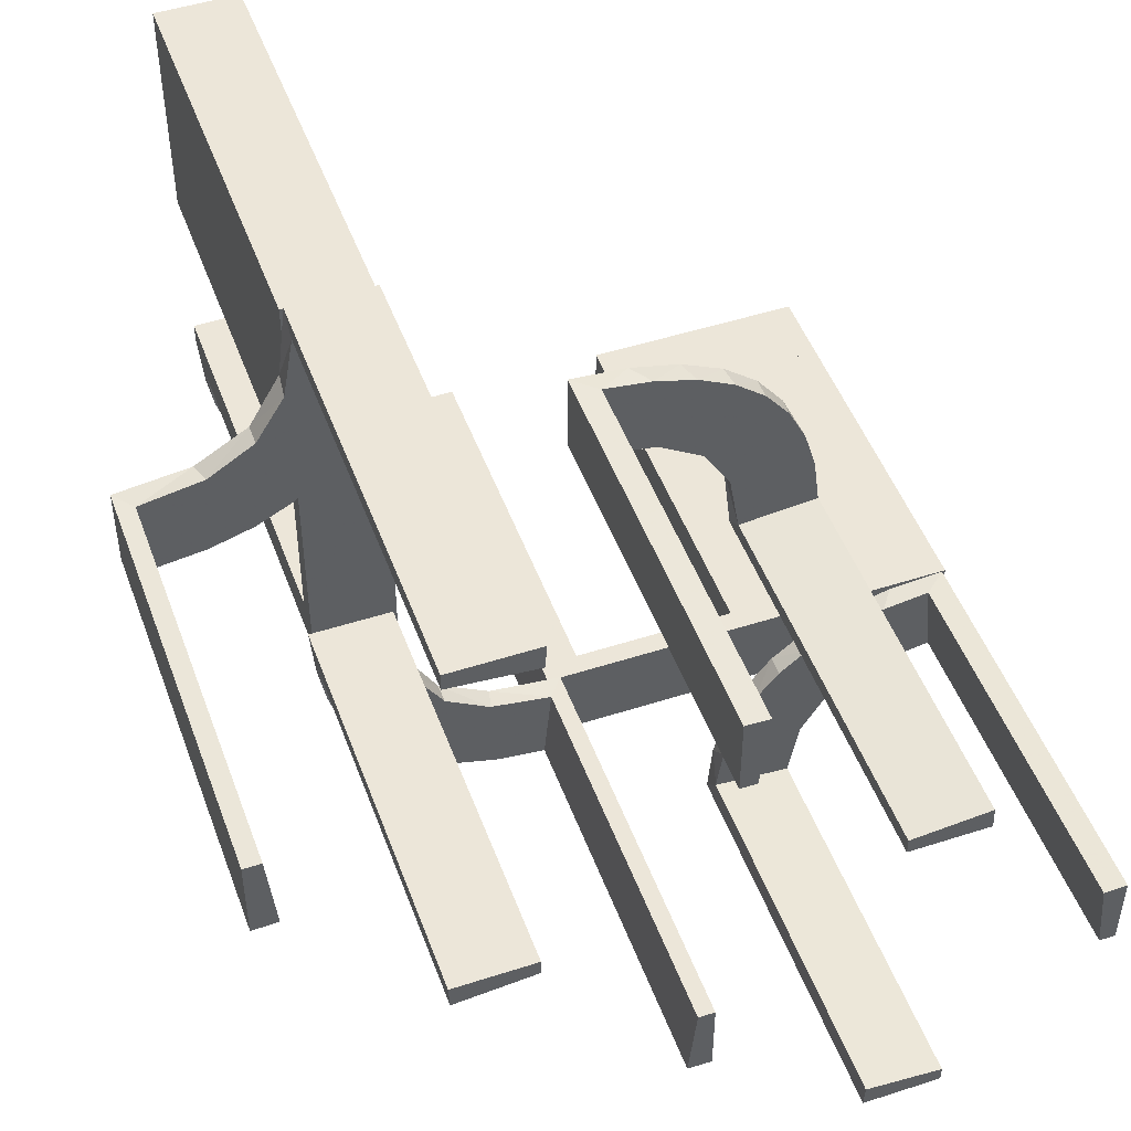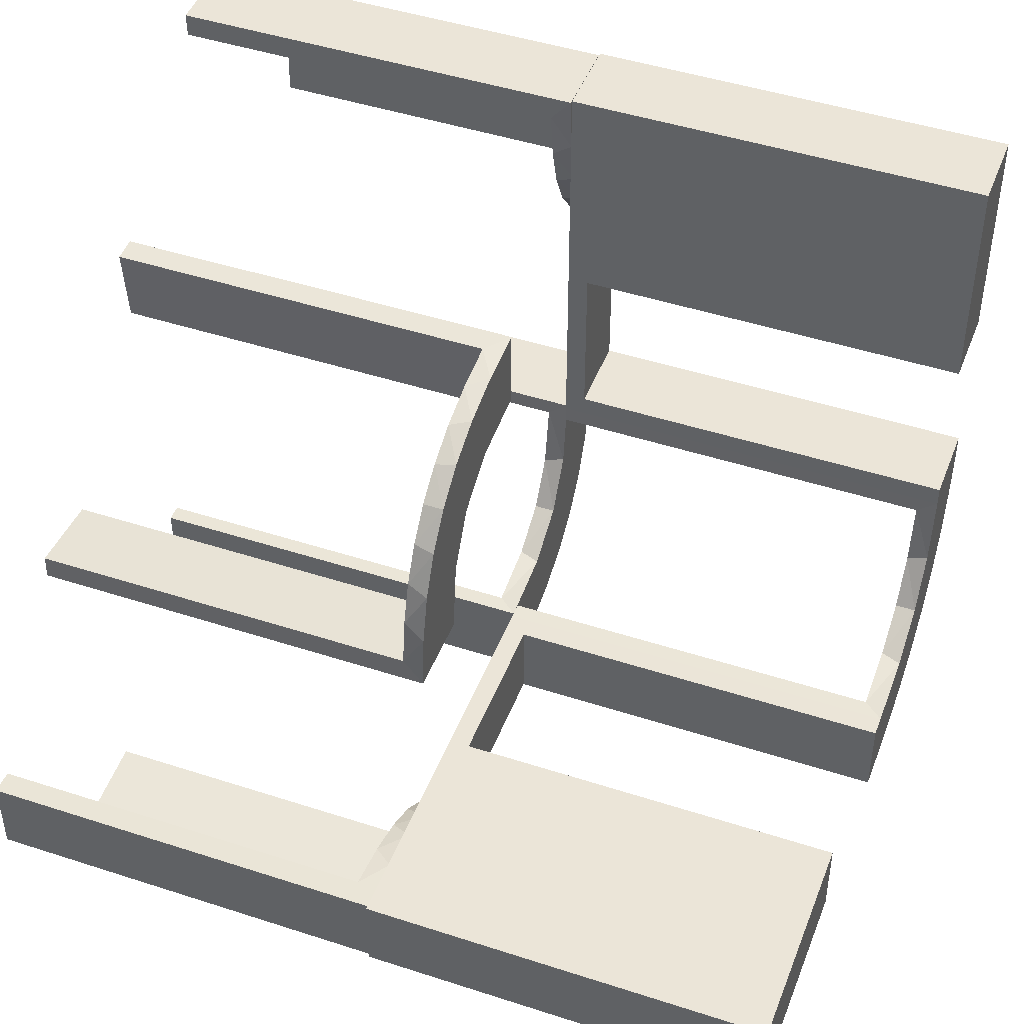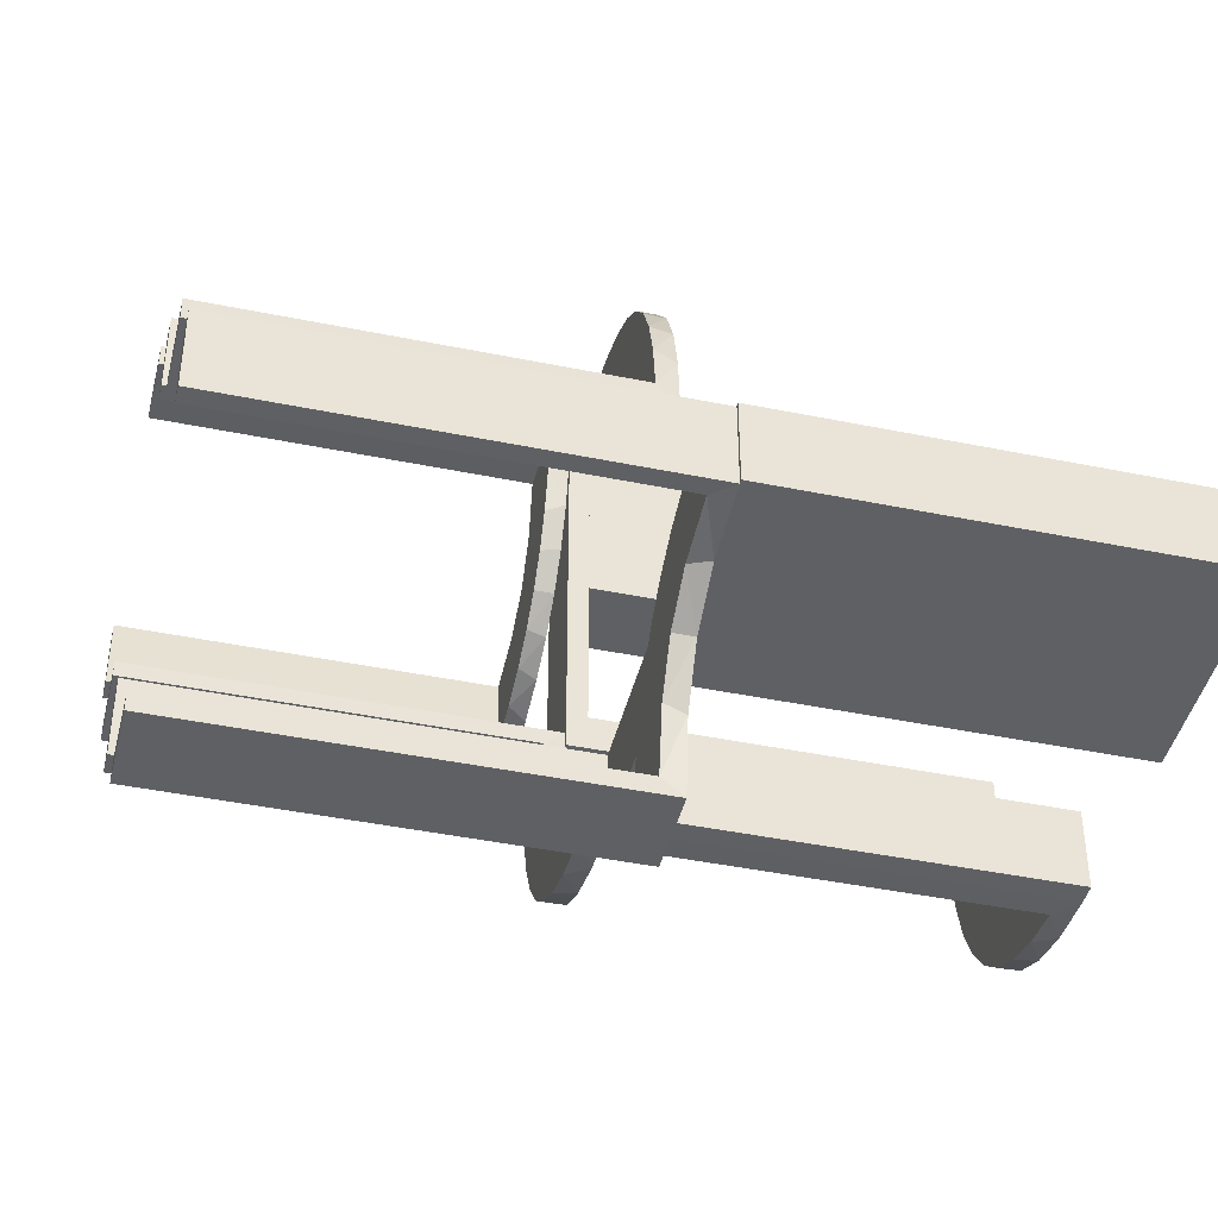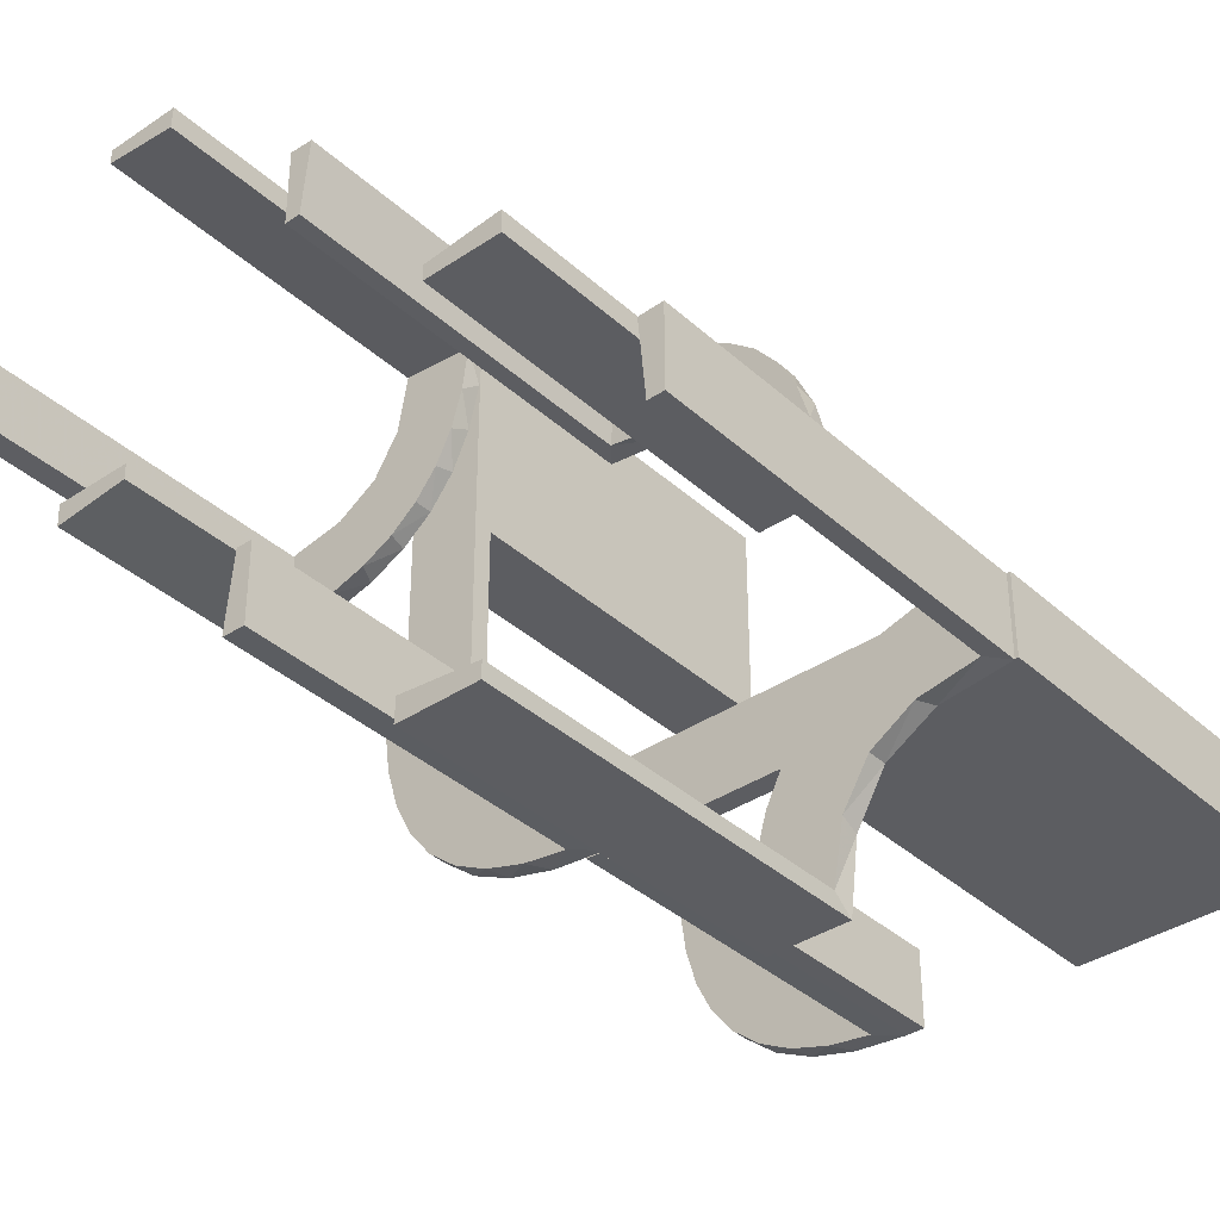
<metadata>
{"format":"obj","ext":"obj","renderer":"f3d","projection":"perspective","resolution":1024,"background":"white","views":[{"elev":48.6,"azim":-19.8,"up":"+Y"},{"elev":46.0,"azim":110.5,"up":"+Y"},{"elev":-43.4,"azim":76.4,"up":"+Y"},{"elev":-37.0,"azim":40.9,"up":"+Y"}]}
</metadata>
<code>
v 0 -0.2 0
v 0 -0.2 -0.5
v 0 -0.2 -0.25
v 0 -0.3 0
v 0 -0.3 -0.5
v -0.08911 -0.1891 -0.5
v 0.3065 -0.4117 0
v -0.1011 -0.1857 0.025
v 0.475 -0.2 -0.025
v 0.475 -0.2 -0.5
v 0.475 -0.3 -0.025
v 0.475 -0.3 -0.5
v -0.1909 -0.09599 0.025
v -0.2229 -0.2229 -0.475
v -0.2229 -0.2229 -0.5
v -0.2988 -0.02957 0
v -0.2988 -0.02957 -0.475
v -0.2988 -0.02957 -0.2375
v 0.2537 0.0242 0.025
v -0.2398 0.32 0
v 0.134 0.2789 0
v 0.1956 -0.5008 0
v 0.1956 -0.5008 0.5
v -0.2 0 0
v -0.2 0 -0.5
v -0.2 0.25 0
v -0.2 0.25 -0.5
v -0.2 0.025 -0.025
v -0.2 0.025 -0.5
v -0.2 0.5 0
v -0.2 0.5 -0.5
v -0.2 0.225 -0.025
v -0.2 0.225 -0.5
v -0.2 0.475 -0.025
v -0.2 0.475 -0.5
v -0.2 0.275 -0.025
v -0.2 0.275 -0.5
v -0.1808 -0.2558 -0.5
v -0.09324 -0.29 0.025
v -0.4752 0.3009 0.5
v -0.4752 0.3009 0.3417
v -0.4752 0.3009 0.1833
v -0.4752 0.3009 0.025
v 0.07373 0.2936 0
v -0.3989 0.3143 0.025
v 0.3148 -0.245 0
v -0.2908 -0.08889 -0.475
v 0.03392 0.298 0.2625
v 0.03392 0.298 0.5
v 0.03392 0.298 0.025
v -0.3101 0.2479 0.025
v -0.2572 -0.1847 0.025
v 0.1178 0.2322 0.025
v -0.09346 -0.1883 0
v 0.2798 0.1401 0.025
v 0.3548 -0.2253 0.025
v -0.2796 -0.1296 -0.5
v -0.216 0.3711 0
v 0.2958 -0.4804 0.5
v 0.2958 -0.4804 0.3417
v 0.2958 -0.4804 0.1833
v 0.2958 -0.4804 0.025
v -0.2272 -0.2221 0
v -0.2272 -0.2221 0.025
v -0.3031 -0.02878 0.2625
v -0.3031 -0.02878 0.5
v -0.3031 -0.02878 0.025
v 0.4068 -0.21 0.025
v -0.2044 0.0007887 0
v -0.2044 0.0007887 0.5
v -0.1855 -0.2528 -0.475
v 0.3435 -0.3486 0
v 0.3435 -0.3486 0.025
v -0.2048 0.4119 0.025
v -0.1852 -0.255 0
v -0.09678 -0.1865 -0.475
v 0.25 -0.2 0
v 0.25 -0.2 -0.5
v 0.25 -0.3 0
v 0.25 -0.3 -0.5
v -0.02041 -0.1999 0
v -0.02041 -0.1999 -0.1583
v -0.02041 -0.1999 -0.3167
v -0.02041 -0.1999 -0.475
v -0.2952 -0.0881 0.025
v 0.1565 0.1514 0
v 0.1565 0.1514 0.025
v -0.2956 0.5008 0
v -0.2956 0.5008 0.25
v -0.2956 0.5008 0.5
v 0.09324 0.29 0.025
v -0.2558 -0.1808 -0.5
v -0.1452 -0.2747 0.025
v -0.1969 0.4712 0.2625
v -0.1969 0.4712 0.5
v -0.1969 0.4712 0.025
v -0.2728 0.2779 0
v -0.2728 0.2779 0.025
v 0.2042 0.01962 0.5
v 0.2042 0.01962 0.3417
v 0.2042 0.01962 0.1833
v 0.2042 0.01962 0.025
v -0.284 -0.1289 0
v 0.1452 0.2747 0.025
v 0.2202 -0.3599 0.025
v -0.4065 0.3117 0
v -0.4956 0.2008 0
v -0.4956 0.2008 0.25
v -0.4956 0.2008 0.5
v -0.4956 0.3008 0
v -0.4956 0.3008 0.5
v -0.1891 -0.08911 -0.5
v -0.2428 0.3153 0.025
v -0.2013 0.4314 0
v 0.4661 -0.202 0.2625
v 0.4661 -0.202 0.5
v 0.4661 -0.202 0.025
v 0.1852 0.255 0
v 0.4263 -0.2064 0
v -0.02476 -0.1991 0.5
v -0.02476 -0.1991 0.3417
v -0.02476 -0.1991 0.1833
v -0.02476 -0.1991 0.025
v -0.3 0 0
v -0.3 0 -0.5
v -0.3 0 -0.25
v -0.3 0.25 0
v -0.3 0.25 -0.5
v -0.3 0.025 -0.025
v -0.3 0.025 -0.5
v -0.3 0.5 0
v -0.3 0.5 -0.5
v -0.3 0.225 -0.025
v -0.3 0.225 -0.5
v -0.3 0.475 -0.025
v -0.3 0.475 -0.5
v -0.3 0.275 -0.025
v -0.3 0.275 -0.5
v 0.3044 -0.0007882 0
v 0.3044 -0.0007882 0.5
v 0.366 -0.2211 0
v -0.3091 0.404 0.025
v 0.025 -0.2 -0.025
v 0.025 -0.2 -0.5
v 0.025 -0.3 -0.025
v 0.025 -0.3 -0.5
v 0.1935 0.08832 0
v -0.2987 -0.06859 0
v 0.5 -0.2 0
v 0.5 -0.2 -0.5
v 0.5 -0.3 0
v 0.5 -0.3 -0.5
v -0.1935 -0.08832 0
v -0.1409 -0.2755 -0.475
v -0.07373 -0.2936 0
v 0.3091 -0.404 0.025
v -0.1999 -0.02041 0
v -0.1999 -0.02041 -0.1583
v -0.1999 -0.02041 -0.3167
v -0.1999 -0.02041 -0.475
v 0.2602 0.18 0
v -0.08889 -0.2908 -0.475
v -0.366 0.2211 0
v -0.3044 0.0007887 0
v -0.3044 0.0007887 0.25
v -0.3044 0.0007887 0.5
v -0.1521 -0.1521 -0.475
v -0.1521 -0.1521 -0.5
v 0.02476 0.1991 0.5
v 0.02476 0.1991 0.3417
v 0.02476 0.1991 0.1833
v 0.02476 0.1991 0.025
v -0.4263 0.2064 0
v 0.1011 0.1857 0.025
v -0.4661 0.202 0.2625
v -0.4661 0.202 0.5
v -0.4661 0.202 0.025
v 0.2013 -0.4314 0
v 0.1899 0.2521 0.025
v 0.2428 -0.3153 0.025
v 0.4956 -0.3008 0
v 0.4956 -0.3008 0.5
v 0.4956 -0.2008 0
v 0.4956 -0.2008 0.25
v 0.4956 -0.2008 0.5
v 0.4065 -0.3117 0
v -0.2202 0.3599 0.025
v 0.284 0.1289 0
v -0.2755 -0.1409 -0.475
v -0.2042 -0.01962 0.5
v -0.2042 -0.01962 0.3417
v -0.2042 -0.01962 0.1833
v -0.2042 -0.01962 0.025
v 0.2728 -0.2779 0
v 0.2728 -0.2779 0.025
v 0.1969 -0.4712 0.2625
v 0.1969 -0.4712 0.5
v 0.1969 -0.4712 0.025
v 0.2956 -0.5008 0
v 0.2956 -0.5008 0.25
v 0.2956 -0.5008 0.5
v 0.275 -0.2 -0.025
v 0.275 -0.2 -0.5
v 0.275 -0.3 -0.025
v 0.275 -0.3 -0.5
v -0.1565 -0.1514 0
v -0.1565 -0.1514 0.025
v 0.2952 0.0881 0.025
v -0.02957 -0.2988 0
v -0.02957 -0.2988 -0.475
v -0.02957 -0.2988 -0.2375
v -0.1899 -0.2521 0.025
v -0.06937 -0.2944 -0.5
v 0.2048 -0.4119 0.025
v -0.3435 0.3486 0
v -0.3435 0.3486 0.025
v 0.225 -0.2 -0.025
v 0.225 -0.2 -0.5
v 0.225 -0.3 -0.025
v 0.225 -0.3 -0.5
v -0.1296 -0.2796 -0.5
v -0.004353 -0.2992 0
v -0.004353 -0.2992 0.5
v -0.004353 -0.1992 0
v -0.004353 -0.1992 0.25
v -0.004353 -0.1992 0.5
v 0.2044 -0.0007882 0
v 0.2044 -0.0007882 0.25
v 0.2044 -0.0007882 0.5
v -0.4068 0.21 0.025
v 0.1921 0.1864 0.025
v 0.3031 0.02878 0.2625
v 0.3031 0.02878 0.5
v 0.3031 0.02878 0.025
v -0.2602 -0.18 0
v 0.2272 0.2221 0
v 0.2272 0.2221 0.025
v -0.2958 0.4804 0.5
v -0.2958 0.4804 0.3417
v -0.2958 0.4804 0.1833
v -0.2958 0.4804 0.025
v 0.216 -0.3711 0
v -0.3548 0.2253 0.025
v -0.2798 -0.1401 0.025
v 0.09346 0.1883 0
v 0.004352 0.1992 0
v 0.004352 0.1992 0.5
v 0.004352 0.2992 0
v 0.004352 0.2992 0.25
v 0.004352 0.2992 0.5
v 0.02934 0.2486 0.025
v 0.2572 0.1847 0.025
v 0.3101 -0.2479 0.025
v 0.2987 0.06859 0
v -0.03392 -0.298 0.2625
v -0.03392 -0.298 0.5
v -0.03392 -0.298 0.025
v -0.1865 -0.09678 -0.475
v -0.3148 0.245 0
v 0.3989 -0.3143 0.025
v 0.4752 -0.3009 0.5
v 0.4752 -0.3009 0.3417
v 0.4752 -0.3009 0.1833
v 0.4752 -0.3009 0.025
v -0.1956 0.5008 0
v -0.1956 0.5008 0.5
v -0.134 -0.2789 0
v 0.2398 -0.32 0
v 0.1909 0.09599 0.025
v -0.2944 -0.06937 -0.5
v -0.2528 -0.1855 -0.475
v -0.3065 0.4117 0
f 171 172 246
f 246 172 245
f 87 86 174
f 170 171 247
f 246 247 171
f 247 169 170
f 86 87 269
f 147 269 102
f 101 228 227
f 229 100 99
f 100 229 228
f 101 100 228
f 248 44 50
f 249 248 50
f 104 91 21
f 21 118 104
f 250 249 48
f 118 236 179
f 252 237 236
f 161 188 55
f 188 254 208
f 254 139 234
f 232 234 139
f 232 140 233
f 232 139 140
f 246 245 44
f 118 245 86
f 245 118 21
f 21 44 245
f 118 86 236
f 161 236 86
f 86 147 161
f 147 227 254
f 254 188 147
f 228 139 227
f 140 228 229
f 139 228 140
f 249 250 247
f 248 249 246
f 247 246 249
f 233 99 100
f 100 232 233
f 232 100 19
f 19 101 102
f 19 234 232
f 101 19 100
f 269 19 102
f 19 269 231
f 87 231 269
f 19 231 55
f 19 208 234
f 231 252 55
f 231 237 252
f 237 231 179
f 53 231 87
f 251 53 174
f 231 53 179
f 50 91 251
f 53 91 104
f 53 251 91
f 251 172 171
f 251 48 50
f 170 251 171
f 49 170 169
f 170 49 48
f 251 170 48
f 169 247 250
f 250 49 169
f 140 229 99
f 99 233 140
f 172 174 245
f 86 245 174
f 86 269 147
f 147 102 227
f 101 227 102
f 44 91 50
f 249 50 48
f 91 44 21
f 118 179 104
f 250 48 49
f 236 237 179
f 252 236 161
f 161 55 252
f 188 208 55
f 254 234 208
f 246 44 248
f 147 188 161
f 227 139 254
f 19 55 208
f 53 87 174
f 251 174 172
f 53 104 179
f 132 131 135
f 127 135 131
f 127 128 137
f 135 127 137
f 30 131 132
f 26 127 131
f 27 128 127
f 36 137 138
f 34 135 137
f 35 136 135
f 31 35 34
f 26 30 34
f 26 36 27
f 34 36 26
f 132 136 35
f 138 128 27
f 132 135 136
f 128 138 137
f 30 132 31
f 26 131 30
f 27 127 26
f 36 138 37
f 34 137 36
f 35 135 34
f 31 34 30
f 36 37 27
f 132 35 31
f 138 27 37
f 128 127 133
f 124 133 127
f 124 125 129
f 133 124 129
f 26 127 128
f 24 124 127
f 25 125 124
f 28 129 130
f 32 133 129
f 33 134 133
f 27 33 32
f 24 26 32
f 24 28 25
f 32 28 24
f 128 134 33
f 130 125 25
f 128 133 134
f 125 130 129
f 26 128 27
f 24 127 26
f 25 124 24
f 28 130 29
f 32 129 28
f 33 133 32
f 27 32 26
f 28 29 25
f 128 33 27
f 130 25 29
f 138 137 135
f 138 135 136
f 138 136 135
f 34 36 137
f 35 34 135
f 36 37 138
f 37 36 34
f 35 136 138
f 138 135 137
f 34 137 135
f 35 135 136
f 36 138 137
f 37 34 35
f 35 138 37
f 42 43 110
f 110 43 106
f 216 215 45
f 41 42 111
f 110 111 42
f 111 40 41
f 215 216 142
f 272 142 241
f 240 89 88
f 90 239 238
f 239 90 89
f 240 239 89
f 107 173 177
f 108 107 177
f 243 230 163
f 163 259 243
f 109 108 175
f 259 97 51
f 113 98 97
f 20 58 187
f 58 114 74
f 114 265 96
f 94 96 265
f 94 266 95
f 94 265 266
f 110 106 173
f 106 215 259
f 110 173 107
f 259 215 97
f 20 97 215
f 215 272 20
f 88 114 272
f 88 265 114
f 114 58 272
f 89 265 88
f 266 89 90
f 265 89 266
f 108 109 111
f 107 108 110
f 111 110 108
f 95 238 239
f 94 95 239
f 240 241 96
f 239 240 94
f 74 96 241
f 241 142 74
f 113 216 98
f 113 187 142
f 216 113 142
f 216 45 51
f 45 43 230
f 230 243 45
f 98 216 51
f 43 42 177
f 176 41 40
f 41 176 175
f 42 41 175
f 40 111 109
f 109 176 40
f 266 90 238
f 238 95 266
f 43 45 106
f 215 106 45
f 215 142 272
f 272 241 88
f 240 88 241
f 173 230 177
f 108 177 175
f 230 173 163
f 259 51 243
f 109 175 176
f 97 98 51
f 113 97 20
f 20 187 113
f 58 74 187
f 114 96 74
f 106 163 173
f 106 259 163
f 272 58 20
f 240 96 94
f 142 187 74
f 45 243 51
f 43 177 230
f 42 175 177
f 203 10 9
f 11 204 202
f 12 11 9
f 204 205 203
f 205 204 11
f 12 10 203
f 203 9 202
f 11 202 9
f 12 9 10
f 204 203 202
f 205 11 12
f 12 203 205
f 203 202 9
f 203 9 10
f 78 77 217
f 1 217 77
f 1 2 143
f 217 1 143
f 79 77 78
f 4 1 77
f 5 2 1
f 145 143 144
f 219 217 143
f 220 218 217
f 80 220 219
f 4 79 219
f 4 145 5
f 219 145 4
f 78 218 220
f 144 2 5
f 78 217 218
f 2 144 143
f 79 78 80
f 4 77 79
f 5 1 4
f 145 144 146
f 219 143 145
f 220 217 219
f 80 219 79
f 145 146 5
f 78 220 80
f 144 5 146
f 150 149 9
f 77 9 149
f 77 78 202
f 9 77 202
f 151 149 150
f 79 77 149
f 80 78 77
f 204 202 203
f 11 9 202
f 12 10 9
f 152 12 11
f 79 151 11
f 79 204 80
f 11 204 79
f 150 10 12
f 203 78 80
f 150 9 10
f 78 203 202
f 151 150 152
f 79 149 151
f 80 77 79
f 204 203 205
f 11 202 204
f 12 9 11
f 152 11 151
f 204 205 80
f 150 12 152
f 203 80 205
f 263 264 181
f 181 264 186
f 73 72 260
f 262 263 182
f 181 182 263
f 182 261 262
f 72 73 156
f 7 156 62
f 61 200 199
f 201 60 59
f 60 201 200
f 61 60 200
f 183 119 117
f 184 183 117
f 56 68 141
f 141 46 56
f 185 184 115
f 46 194 253
f 180 195 194
f 268 242 105
f 242 178 214
f 178 22 198
f 196 198 22
f 196 23 197
f 196 22 23
f 181 186 119
f 186 72 46
f 181 119 183
f 46 72 194
f 268 194 72
f 72 7 268
f 199 178 7
f 199 22 178
f 178 242 7
f 200 22 199
f 23 200 201
f 22 200 23
f 184 185 182
f 183 184 181
f 182 181 184
f 197 59 60
f 196 197 60
f 61 62 198
f 60 61 196
f 214 198 62
f 62 156 214
f 180 73 195
f 180 105 156
f 73 180 156
f 73 260 253
f 260 264 68
f 68 56 260
f 195 73 253
f 264 263 117
f 116 262 261
f 262 116 115
f 263 262 115
f 261 182 185
f 185 116 261
f 23 201 59
f 59 197 23
f 264 260 186
f 72 186 260
f 72 156 7
f 7 62 199
f 61 199 62
f 119 68 117
f 184 117 115
f 68 119 141
f 46 253 56
f 185 115 116
f 194 195 253
f 180 194 268
f 268 105 180
f 242 214 105
f 178 198 214
f 186 141 119
f 186 46 141
f 7 242 268
f 61 198 196
f 156 105 214
f 260 56 253
f 264 117 68
f 263 115 117
f 270 125 25
f 112 270 25
f 112 57 270
f 92 168 15
f 92 57 112
f 168 92 112
f 168 6 38
f 6 2 213
f 6 221 38
f 2 5 213
f 84 76 162
f 76 167 71
f 84 162 210
f 76 71 154
f 271 14 167
f 167 258 271
f 258 160 47
f 47 189 258
f 3 82 1
f 83 82 3
f 83 3 2
f 84 2 6
f 168 167 76
f 24 157 158
f 159 24 158
f 25 24 159
f 112 258 168
f 25 160 112
f 159 160 25
f 211 4 209
f 5 4 211
f 210 162 213
f 162 154 221
f 15 38 71
f 38 221 154
f 14 271 15
f 271 189 92
f 124 126 18
f 126 17 18
f 47 17 270
f 125 17 126
f 270 57 47
f 126 124 24
f 125 126 25
f 24 25 126
f 3 5 2
f 4 3 1
f 5 3 4
f 160 159 17
f 158 157 16
f 159 158 18
f 81 82 209
f 210 83 84
f 83 210 211
f 82 83 211
f 124 157 24
f 157 124 16
f 81 4 1
f 4 81 209
f 168 38 15
f 6 213 221
f 76 154 162
f 167 14 71
f 258 189 271
f 160 17 47
f 82 81 1
f 83 2 84
f 84 6 76
f 168 76 6
f 258 167 168
f 160 258 112
f 5 211 210
f 210 213 5
f 162 221 213
f 15 71 14
f 38 154 71
f 271 92 15
f 189 57 92
f 124 18 16
f 17 125 270
f 57 189 47
f 159 18 17
f 158 16 18
f 82 211 209
f 192 193 69
f 69 193 153
f 207 206 13
f 191 192 70
f 69 70 192
f 70 190 191
f 206 207 8
f 54 8 123
f 122 225 224
f 226 121 120
f 121 226 225
f 122 121 225
f 164 148 67
f 165 164 67
f 244 85 103
f 103 235 244
f 166 165 65
f 235 63 52
f 212 64 63
f 75 267 93
f 267 155 39
f 155 222 257
f 255 257 222
f 255 223 256
f 255 222 223
f 69 153 148
f 153 206 235
f 69 148 164
f 235 206 63
f 75 63 206
f 54 75 206
f 54 224 155
f 54 267 75
f 155 267 54
f 225 222 224
f 223 225 226
f 222 225 223
f 165 166 70
f 164 165 69
f 70 69 165
f 256 120 121
f 255 256 121
f 122 123 257
f 121 122 255
f 39 257 123
f 123 8 39
f 212 207 64
f 212 93 8
f 207 212 8
f 207 13 52
f 13 193 85
f 13 244 52
f 85 244 13
f 193 192 67
f 66 191 190
f 191 66 65
f 192 191 65
f 190 70 166
f 166 66 190
f 223 226 120
f 120 256 223
f 193 13 153
f 206 153 13
f 206 8 54
f 54 123 224
f 122 224 123
f 148 85 67
f 165 67 65
f 85 148 103
f 235 52 244
f 166 65 66
f 63 64 52
f 212 63 75
f 75 93 212
f 267 39 93
f 155 257 39
f 153 103 148
f 153 235 103
f 224 222 155
f 122 257 255
f 8 93 39
f 207 52 64
f 193 67 85
f 192 65 67

</code>
